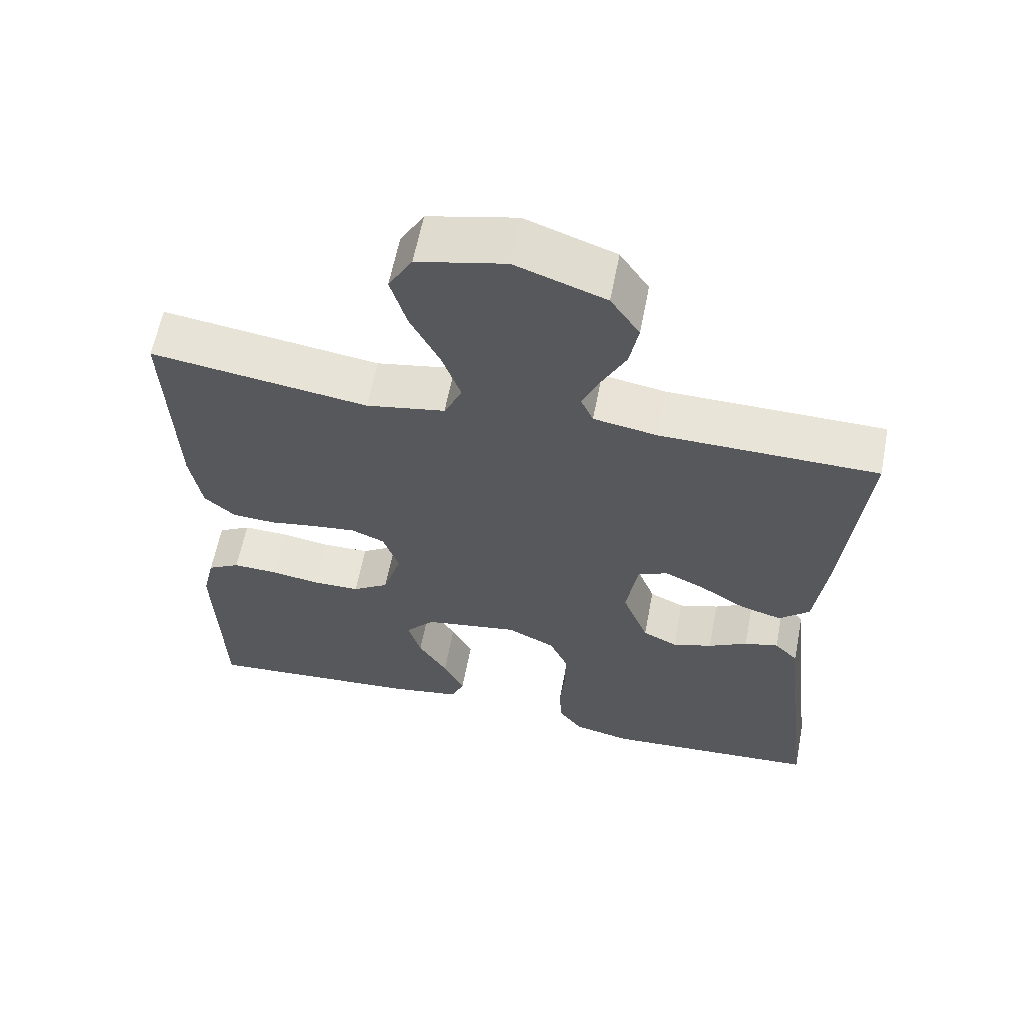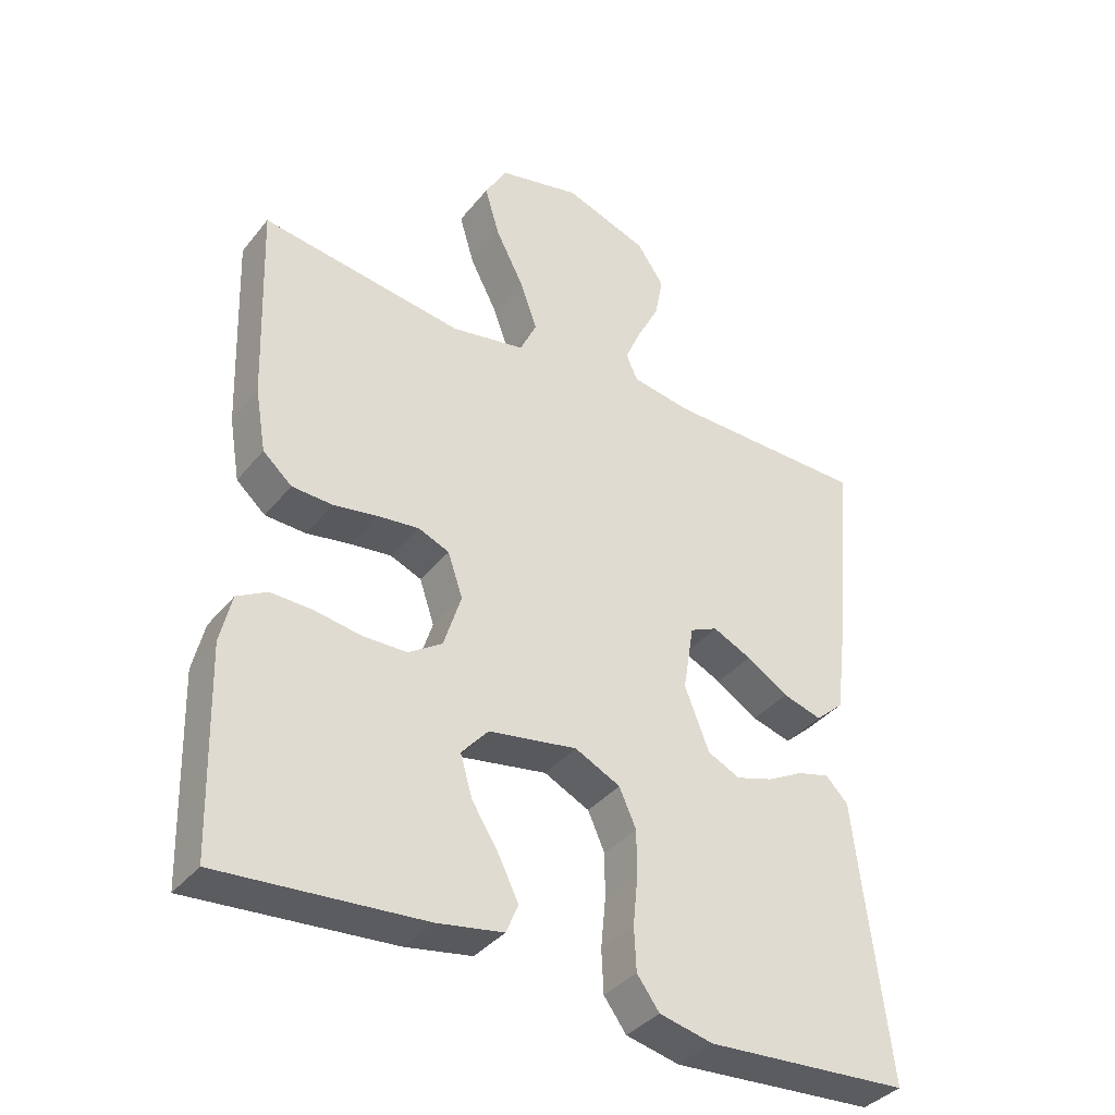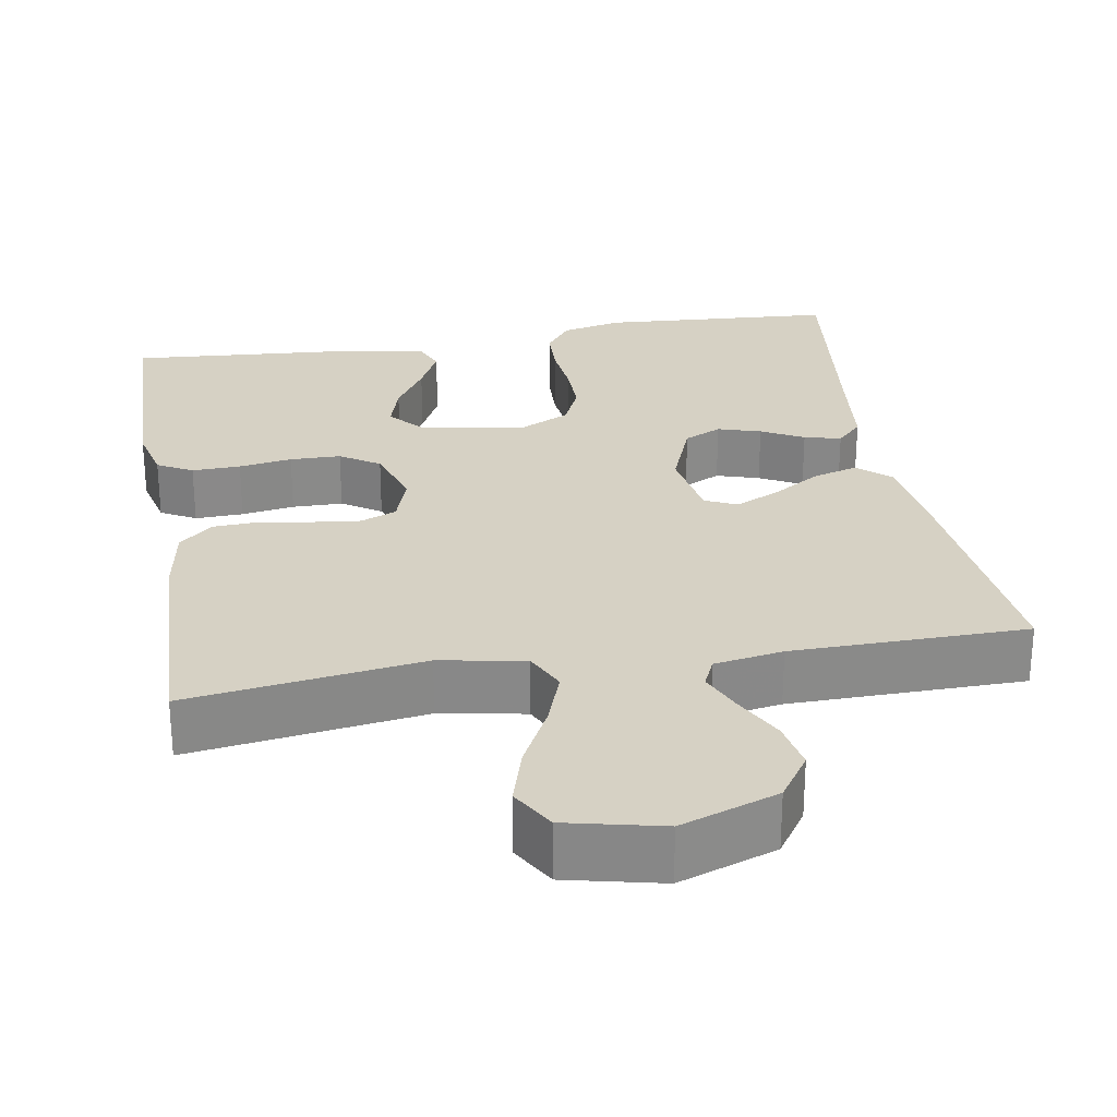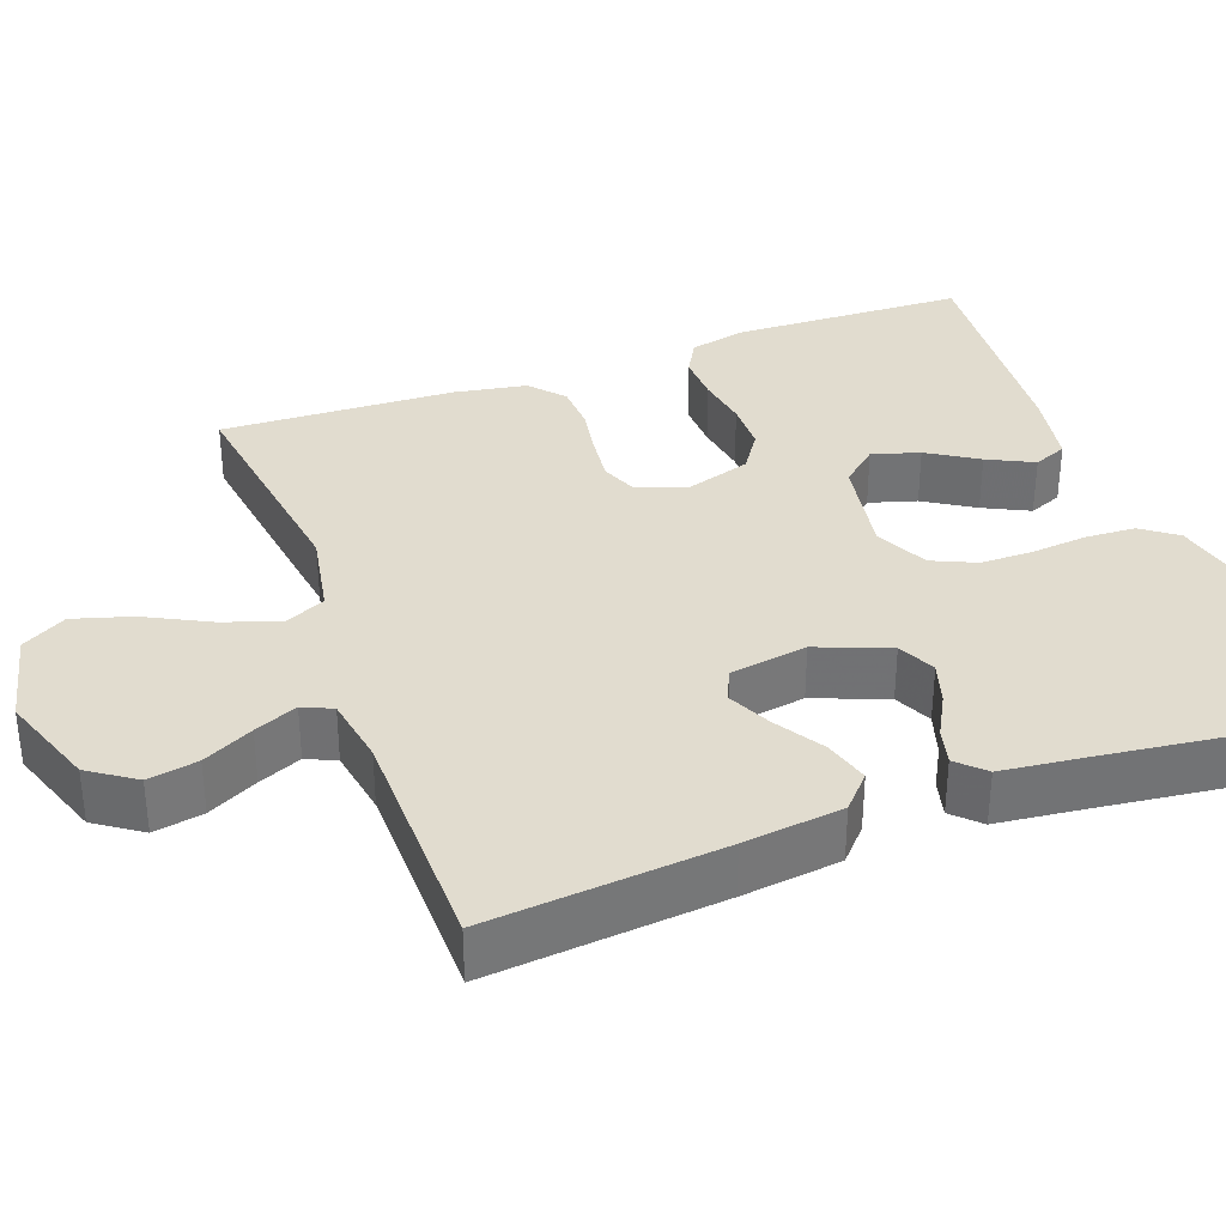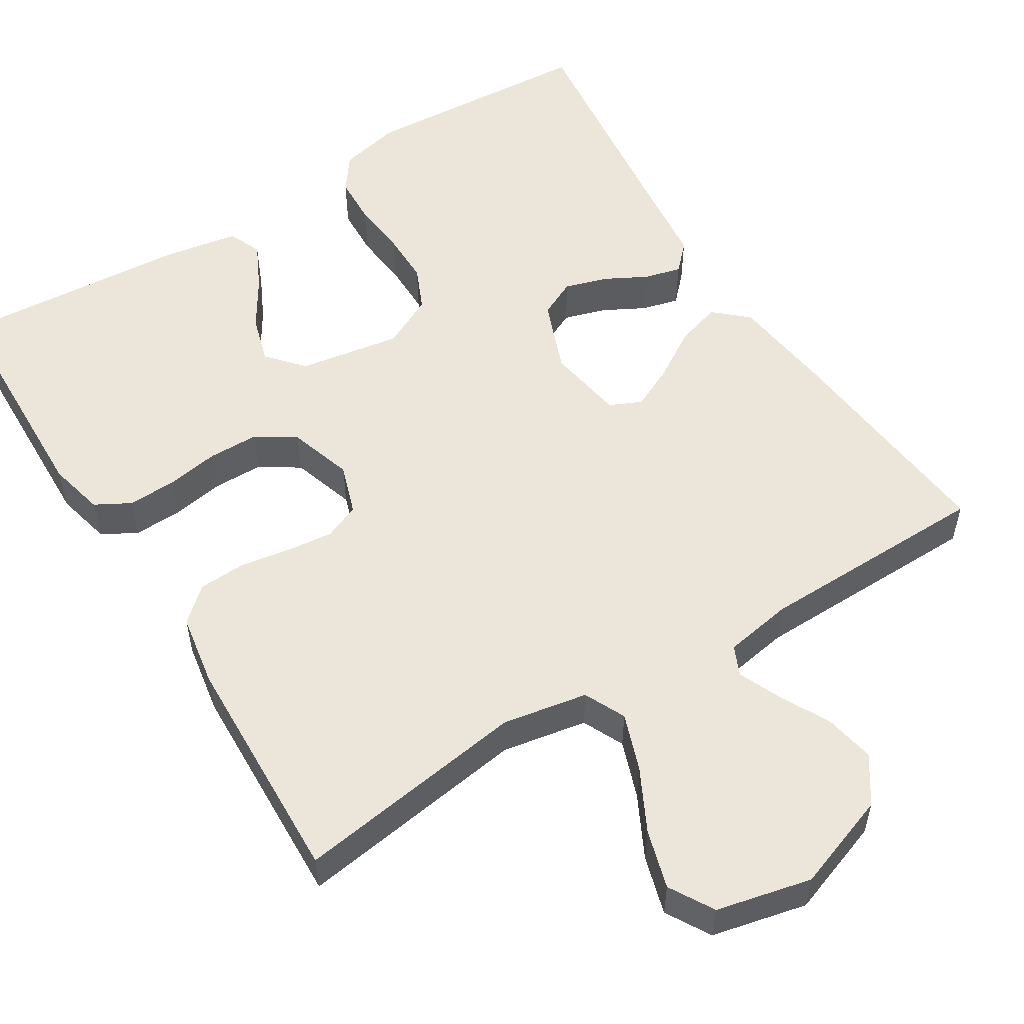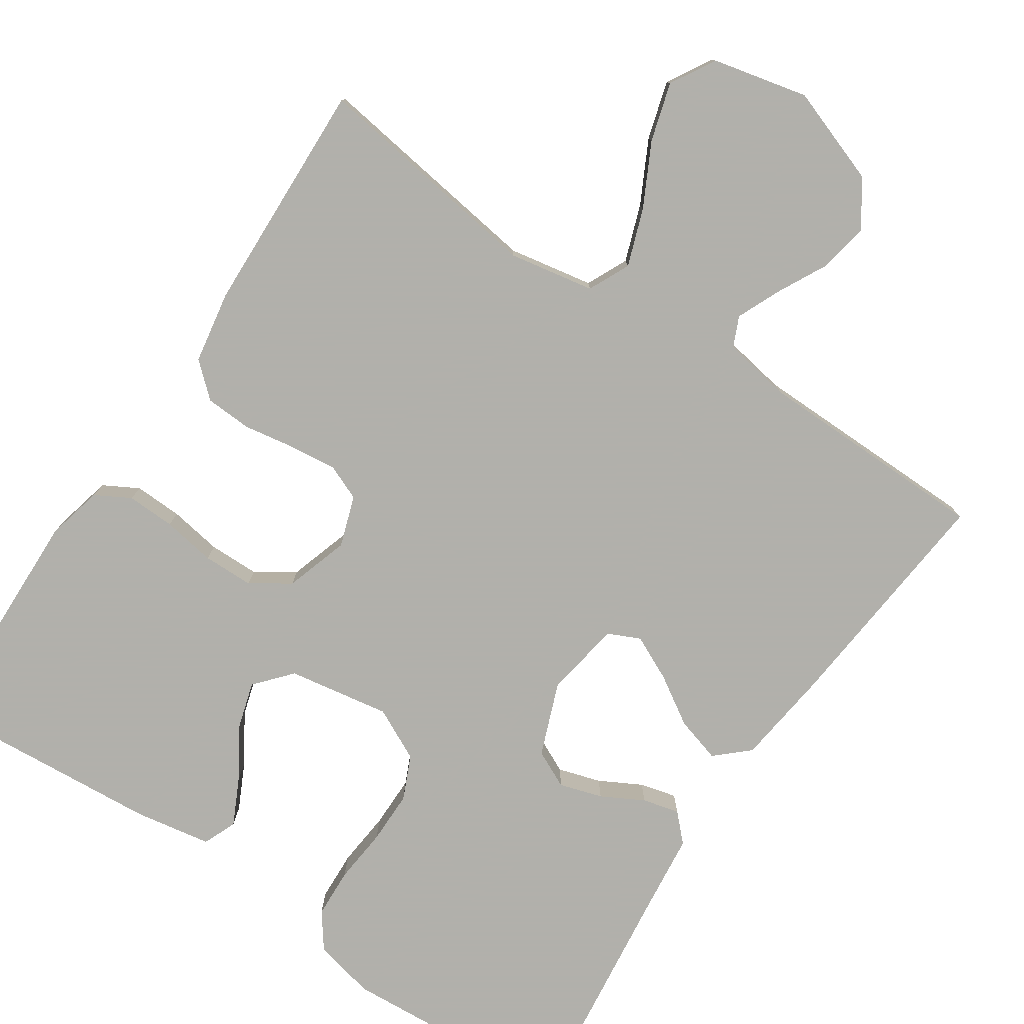
<metadata>
{"format":"obj","ext":"obj","renderer":"f3d","projection":"perspective","resolution":1024,"background":"white","views":[{"elev":61.0,"azim":10.9,"up":"+Z"},{"elev":-37.5,"azim":-34.0,"up":"+Z"},{"elev":27.0,"azim":-9.7,"up":"+Y"},{"elev":34.5,"azim":70.0,"up":"+Y"},{"elev":54.4,"azim":-32.0,"up":"+Y"},{"elev":-78.5,"azim":-33.8,"up":"+Y"}]}
</metadata>
<code>
v 0.5 0.07 -0.5
v 0.2 0.07 -0.52
v 0.121 0.07 -0.502
v 0.088 0.07 -0.457
v 0.085 0.07 -0.393
v 0.092 0.07 -0.322
v 0.092 0.07 -0.254
v 0.067 0.07 -0.198
v 0 0.07 -0.165
v -0.131 0.07 -0.187
v -0.171 0.07 -0.233
v -0.153 0.07 -0.294
v -0.113 0.07 -0.358
v -0.084 0.07 -0.417
v -0.102 0.07 -0.46
v -0.2 0.07 -0.477
v -0.5 0.07 -0.5
v -0.509 0.07 -0.2
v -0.492 0.07 -0.128
v -0.447 0.07 -0.103
v -0.385 0.07 -0.105
v -0.317 0.07 -0.116
v -0.252 0.07 -0.115
v -0.202 0.07 -0.082
v -0.176 0.07 0
v -0.198 0.07 0.065
v -0.244 0.07 0.084
v -0.305 0.07 0.077
v -0.37 0.07 0.066
v -0.43 0.07 0.069
v -0.473 0.07 0.107
v -0.489 0.07 0.2
v -0.5 0.07 0.5
v -0.2 0.07 0.457
v -0.091 0.07 0.477
v -0.066 0.07 0.53
v -0.092 0.07 0.603
v -0.133 0.07 0.683
v -0.155 0.07 0.758
v -0.122 0.07 0.815
v 0 0.07 0.843
v 0.124 0.07 0.799
v 0.164 0.07 0.74
v 0.152 0.07 0.676
v 0.119 0.07 0.612
v 0.095 0.07 0.557
v 0.112 0.07 0.519
v 0.2 0.07 0.504
v 0.5 0.07 0.5
v 0.471 0.07 0.2
v 0.455 0.07 0.073
v 0.413 0.07 0.035
v 0.355 0.07 0.052
v 0.293 0.07 0.091
v 0.236 0.07 0.118
v 0.195 0.07 0.099
v 0.179 0.07 0
v 0.215 0.07 -0.093
v 0.263 0.07 -0.116
v 0.318 0.07 -0.099
v 0.372 0.07 -0.07
v 0.419 0.07 -0.058
v 0.452 0.07 -0.092
v 0.464 0.07 -0.2
v 0.5 0 -0.5
v 0.2 0 -0.52
v 0.121 0 -0.502
v 0.088 0 -0.457
v 0.085 0 -0.393
v 0.092 0 -0.322
v 0.092 0 -0.254
v 0.067 0 -0.198
v 0 0 -0.165
v -0.131 0 -0.187
v -0.171 0 -0.233
v -0.153 0 -0.294
v -0.113 0 -0.358
v -0.084 0 -0.417
v -0.102 0 -0.46
v -0.2 0 -0.477
v -0.5 0 -0.5
v -0.509 0 -0.2
v -0.492 0 -0.128
v -0.447 0 -0.103
v -0.385 0 -0.105
v -0.317 0 -0.116
v -0.252 0 -0.115
v -0.202 0 -0.082
v -0.176 0 0
v -0.198 0 0.065
v -0.244 0 0.084
v -0.305 0 0.077
v -0.37 0 0.066
v -0.43 0 0.069
v -0.473 0 0.107
v -0.489 0 0.2
v -0.5 0 0.5
v -0.2 0 0.457
v -0.091 0 0.477
v -0.066 0 0.53
v -0.092 0 0.603
v -0.133 0 0.683
v -0.155 0 0.758
v -0.122 0 0.815
v 0 0 0.843
v 0.124 0 0.799
v 0.164 0 0.74
v 0.152 0 0.676
v 0.119 0 0.612
v 0.095 0 0.557
v 0.112 0 0.519
v 0.2 0 0.504
v 0.5 0 0.5
v 0.471 0 0.2
v 0.455 0 0.073
v 0.413 0 0.035
v 0.355 0 0.052
v 0.293 0 0.091
v 0.236 0 0.118
v 0.195 0 0.099
v 0.179 0 0
v 0.215 0 -0.093
v 0.263 0 -0.116
v 0.318 0 -0.099
v 0.372 0 -0.07
v 0.419 0 -0.058
v 0.452 0 -0.092
v 0.464 0 -0.2
f 61 62 63 64
f 60 61 64 1
f 59 60 1 2
f 58 59 2 3
f 57 58 3 4
f 56 57 4 5
f 51 52 53 54
f 51 54 55
f 48 49 50 51
f 47 48 51 55
f 46 47 55 56
f 42 43 44 45
f 42 45 46
f 41 42 46
f 37 38 39 40
f 36 37 40 41
f 31 32 33 34
f 31 34 35
f 28 29 30 31
f 27 28 31 35
f 26 27 35 36
f 19 20 21 22
f 19 22 23
f 18 19 23
f 17 18 23
f 16 17 23 24
f 12 13 14 15
f 12 15 16
f 11 12 16
f 56 5 6
f 56 6 7
f 36 41 46 56
f 25 26 36 56
f 11 16 24 25
f 10 11 25
f 9 10 25 56
f 8 9 56
f 7 8 56
f 128 127 126 125
f 65 128 125 124
f 66 65 124 123
f 67 66 123 122
f 68 67 122 121
f 69 68 121 120
f 118 117 116 115
f 119 118 115
f 115 114 113 112
f 119 115 112 111
f 120 119 111 110
f 109 108 107 106
f 110 109 106
f 110 106 105
f 104 103 102 101
f 105 104 101 100
f 98 97 96 95
f 99 98 95
f 95 94 93 92
f 99 95 92 91
f 100 99 91 90
f 86 85 84 83
f 87 86 83
f 87 83 82
f 87 82 81
f 88 87 81 80
f 79 78 77 76
f 80 79 76
f 80 76 75
f 70 69 120
f 71 70 120
f 120 110 105 100
f 120 100 90 89
f 89 88 80 75
f 89 75 74
f 120 89 74 73
f 120 73 72
f 120 72 71
f 1 65 66 2
f 2 66 67 3
f 3 67 68 4
f 4 68 69 5
f 5 69 70 6
f 6 70 71 7
f 7 71 72 8
f 8 72 73 9
f 9 73 74 10
f 10 74 75 11
f 11 75 76 12
f 12 76 77 13
f 13 77 78 14
f 14 78 79 15
f 15 79 80 16
f 16 80 81 17
f 17 81 82 18
f 18 82 83 19
f 19 83 84 20
f 20 84 85 21
f 21 85 86 22
f 22 86 87 23
f 23 87 88 24
f 24 88 89 25
f 25 89 90 26
f 26 90 91 27
f 27 91 92 28
f 28 92 93 29
f 29 93 94 30
f 30 94 95 31
f 31 95 96 32
f 32 96 97 33
f 33 97 98 34
f 34 98 99 35
f 35 99 100 36
f 36 100 101 37
f 37 101 102 38
f 38 102 103 39
f 39 103 104 40
f 40 104 105 41
f 41 105 106 42
f 42 106 107 43
f 43 107 108 44
f 44 108 109 45
f 45 109 110 46
f 46 110 111 47
f 47 111 112 48
f 48 112 113 49
f 49 113 114 50
f 50 114 115 51
f 51 115 116 52
f 52 116 117 53
f 53 117 118 54
f 54 118 119 55
f 55 119 120 56
f 56 120 121 57
f 57 121 122 58
f 58 122 123 59
f 59 123 124 60
f 60 124 125 61
f 61 125 126 62
f 62 126 127 63
f 63 127 128 64
f 64 128 65 1

</code>
